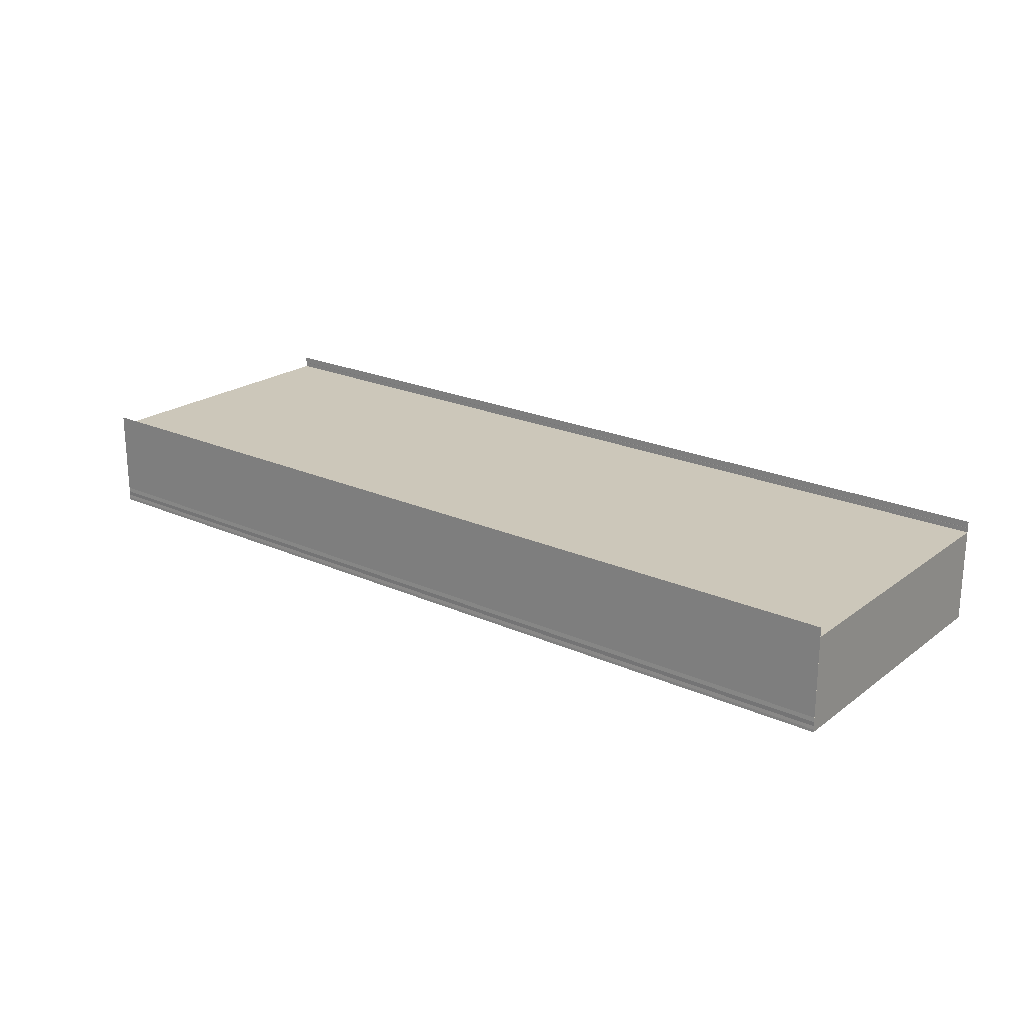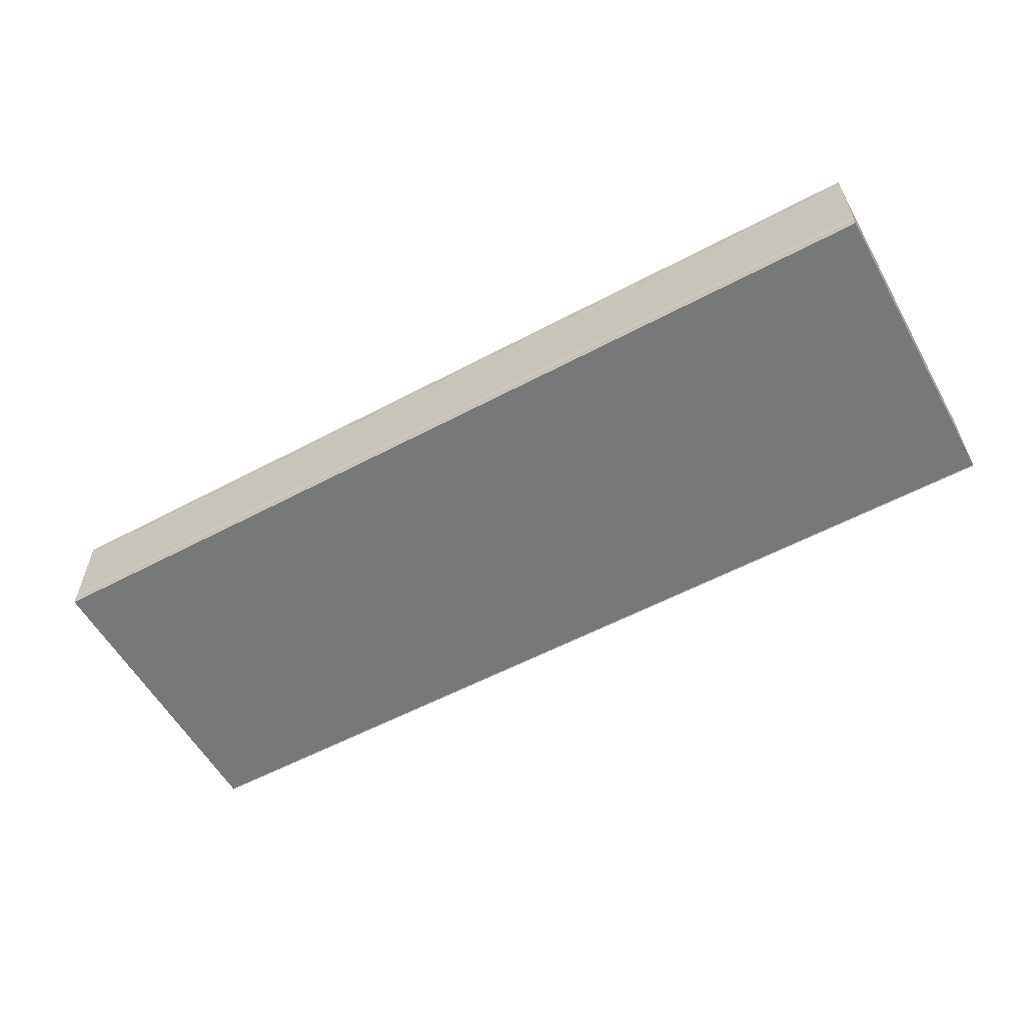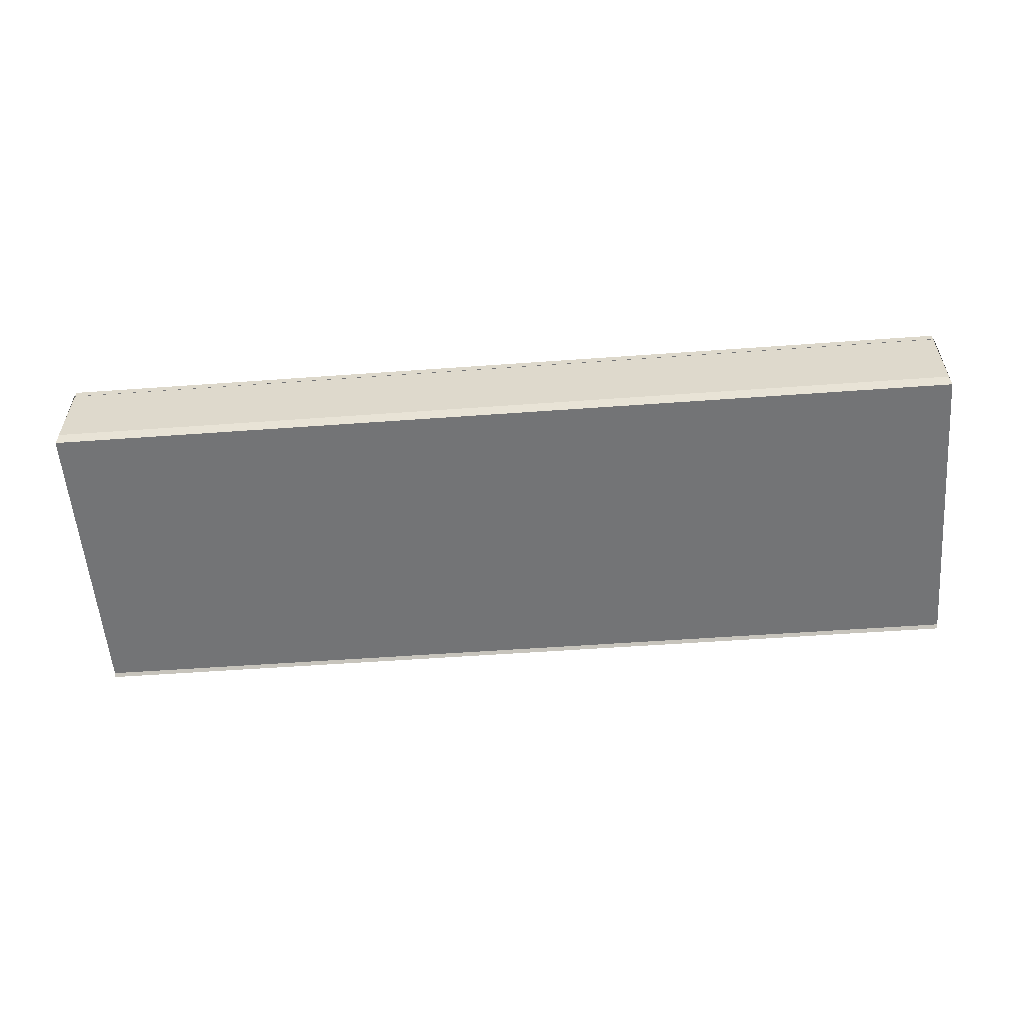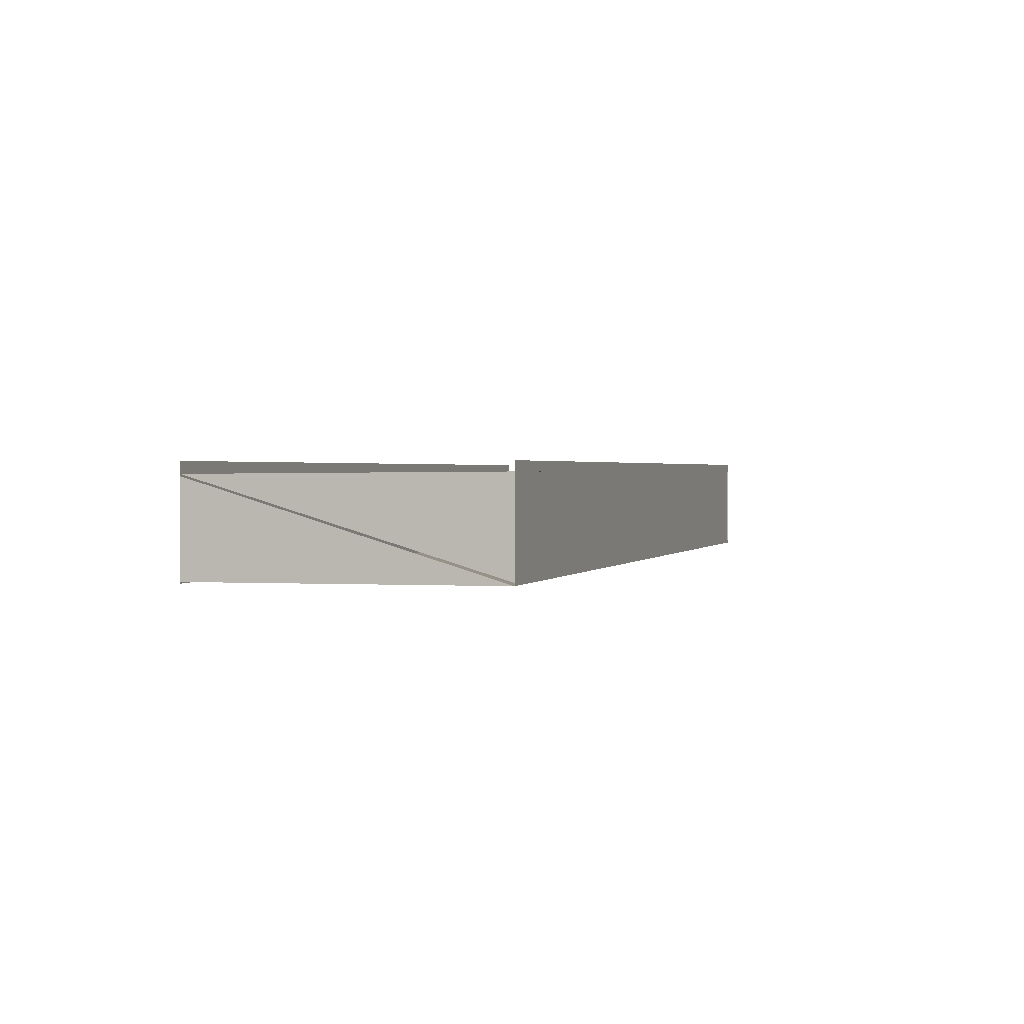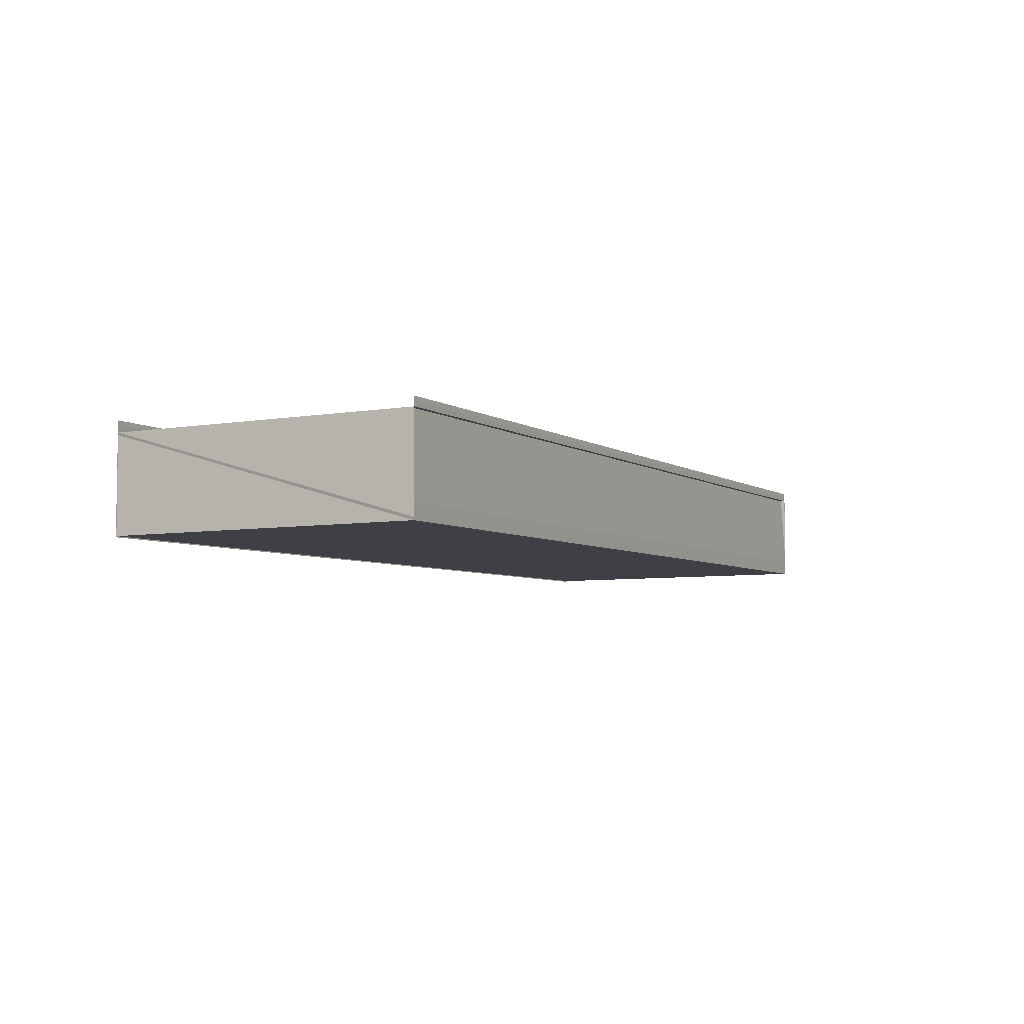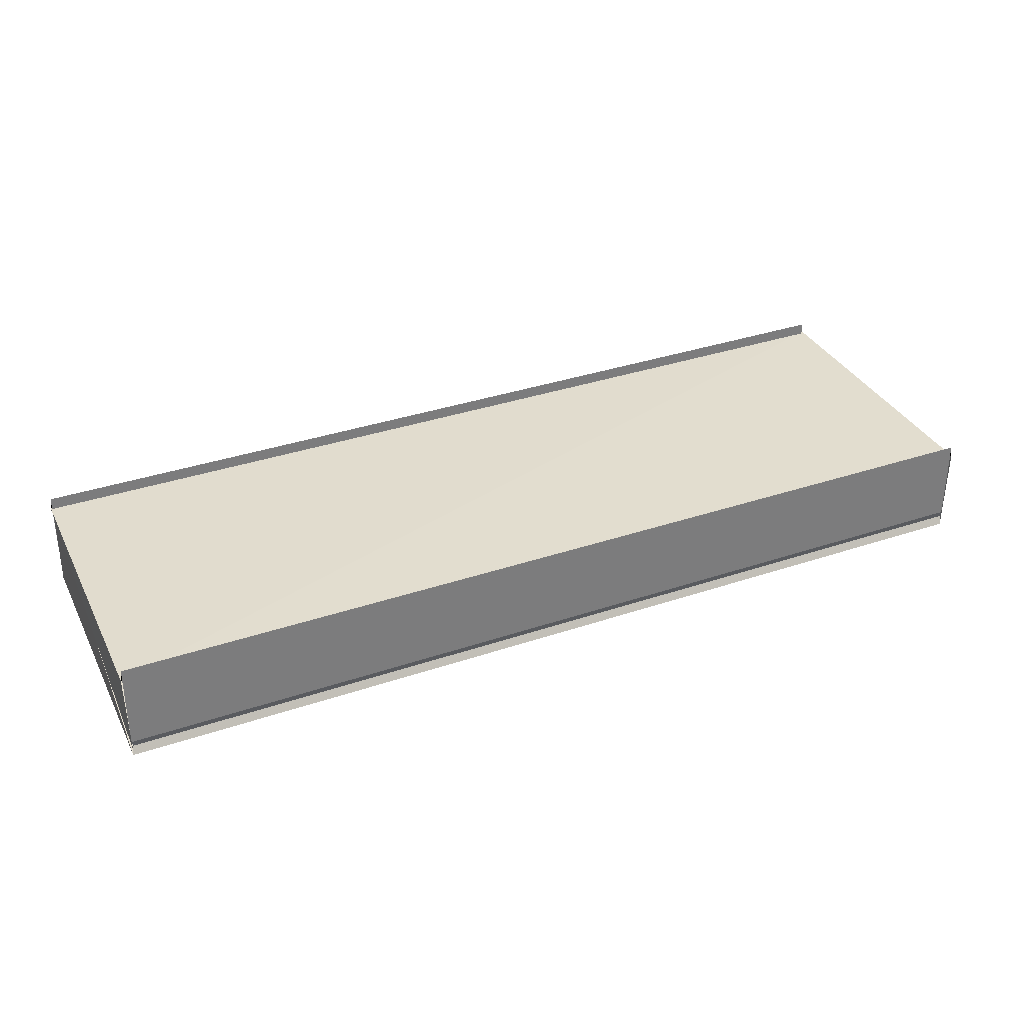
<metadata>
{"format":"obj","ext":"obj","renderer":"f3d","projection":"perspective","resolution":1024,"background":"white","views":[{"elev":21.8,"azim":37.8,"up":"+Z"},{"elev":-57.3,"azim":28.9,"up":"+Z"},{"elev":-55.9,"azim":4.3,"up":"+Z"},{"elev":1.3,"azim":-72.2,"up":"+Z"},{"elev":-5.1,"azim":-62.1,"up":"+Z"},{"elev":34.8,"azim":-24.2,"up":"+Z"}]}
</metadata>
<code>
o 3597
v 2167 1871 7.228
v 2167 1871 7.228
v 2167 1871 7.228
v 2167 1871 7.231
v 2167 1871 7.228
v 2167 1871 7.228
v 2167 1871 7.228
v 2167 1871 7.228
v 2167 1871 7.228
v 2167 1871 7.228
v 2167 1871 7.228
v 2167 1871 7.228
v 2167 1871 7.228
v 2167 1871 7.231
v 2167 1871 7.231
v 2167 1871 7.231
v 2167 1871 7.231
v 2167 1871 7.231
v 2167 1871 7.231
v 2167 1871 7.231
v 2167 1871 7.231
v 2167 1871 7.231
v 2167 1871 7.231
v 2167 1871 7.231
v 2167 1871 7.228
v 2167 1871 7.231
v 2167 1871 7.231
v 2167 1871 7.231
v 2167 1871 7.231
v 2167 1871 7.231
v 2167 1871 7.231
v 2167 1871 7.231
v 2167 1871 7.231
v 2167 1871 7.231
v 2167 1871 7.231
v 2167 1871 7.231
v 2167 1871 7.231
v 2167 1871 7.231
v 2167 1871 7.231
v 2167 1871 7.228
v 2167 1871 7.228
v 2167 1871 7.231
v 2167 1871 7.231
v 2167 1871 7.231
v 2167 1871 7.231
v 2167 1871 7.231
v 2167 1871 7.231
v 2167 1871 7.231
v 2167 1871 7.231
v 2167 1871 7.231
v 2167 1871 7.228
v 2167 1871 7.228
v 2167 1871 7.228
v 2167 1871 7.228
v 2167 1871 7.228
v 2167 1871 7.228
v 2167 1871 7.228
v 2167 1871 7.228
v 2167 1871 7.228
v 2167 1871 7.228
v 2167 1871 7.228
v 2167 1871 7.228
v 2167 1871 7.228
v 2167 1871 7.228
v 2167 1871 7.228
v 2167 1871 7.228
v 2167 1871 7.228
v 2167 1871 7.228
v 2167 1871 7.228
v 2167 1871 7.228
v 2167 1871 7.228
v 2167 1871 7.228
v 2167 1871 7.228
v 2167 1871 7.228
v 2167 1871 7.228
v 2167 1871 7.231
v 2167 1871 7.231
v 2167 1871 7.231
v 2167 1871 7.231
v 2167 1871 7.231
v 2167 1871 7.231
v 2167 1871 7.231
v 2167 1871 7.231
v 2167 1871 7.231
v 2167 1871 7.231
v 2167 1871 7.231
v 2167 1871 7.231
v 2167 1871 7.231
f 1 2 3
f 4 1 3
f 2 5 3
f 2 6 5
f 6 7 5
f 6 8 7
f 8 9 7
f 8 10 9
f 11 12 9
f 12 13 14
f 15 16 8
f 17 15 18
f 19 20 18
f 19 18 21
f 22 19 21
f 22 21 4
f 23 22 24
f 24 3 23
f 25 26 27
f 28 29 30
f 29 31 32
f 33 31 34
f 35 36 34
f 33 37 38
f 39 40 41
f 42 43 39
f 43 44 45
f 46 42 47
f 42 48 49
f 42 48 50
f 51 52 53
f 54 52 55
f 52 56 57
f 52 56 58
f 59 60 61
f 60 62 63
f 64 65 61
f 65 66 67
f 65 68 66
f 68 69 66
f 68 70 69
f 70 71 69
f 70 72 71
f 72 73 71
f 72 74 73
f 74 75 73
f 76 75 74
f 77 78 75
f 78 77 79
f 80 81 79
f 80 79 82
f 83 80 82
f 83 82 84
f 85 83 84
f 85 84 86
f 87 85 88

</code>
